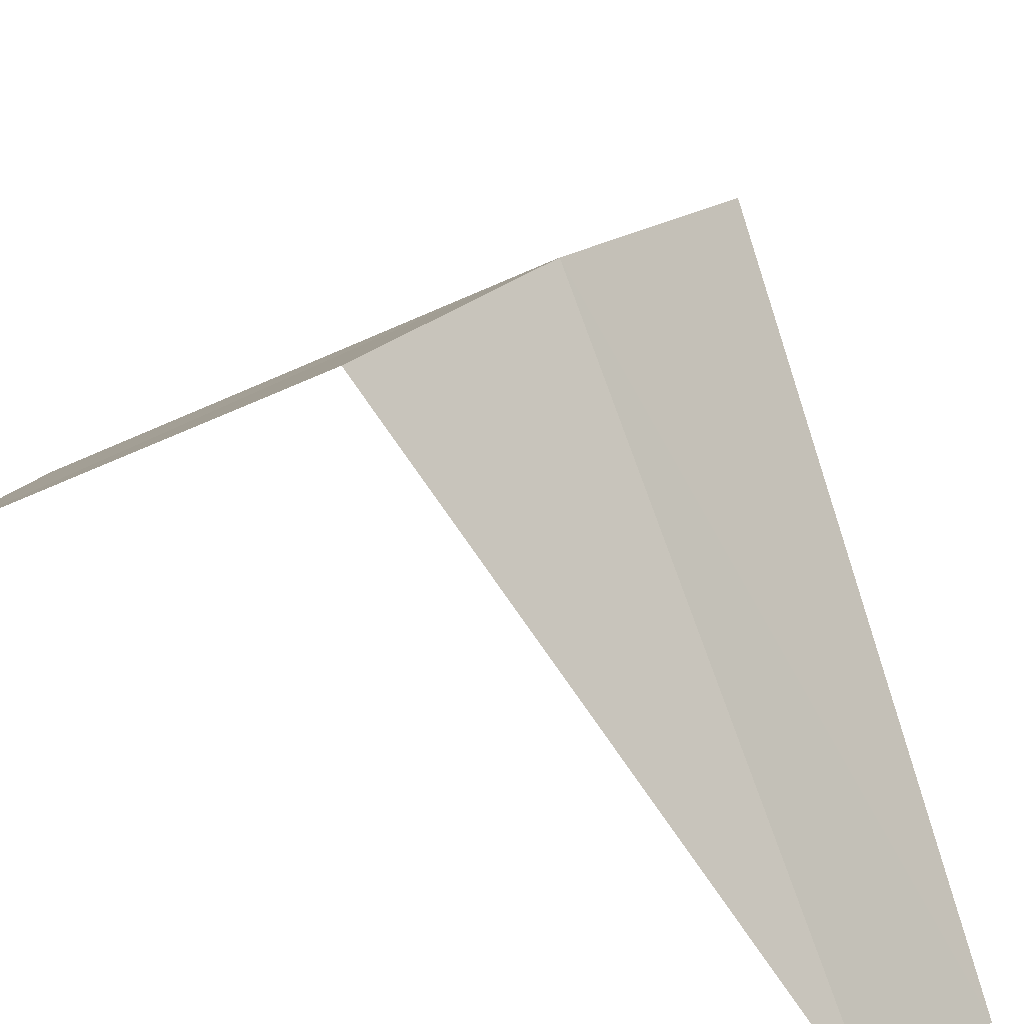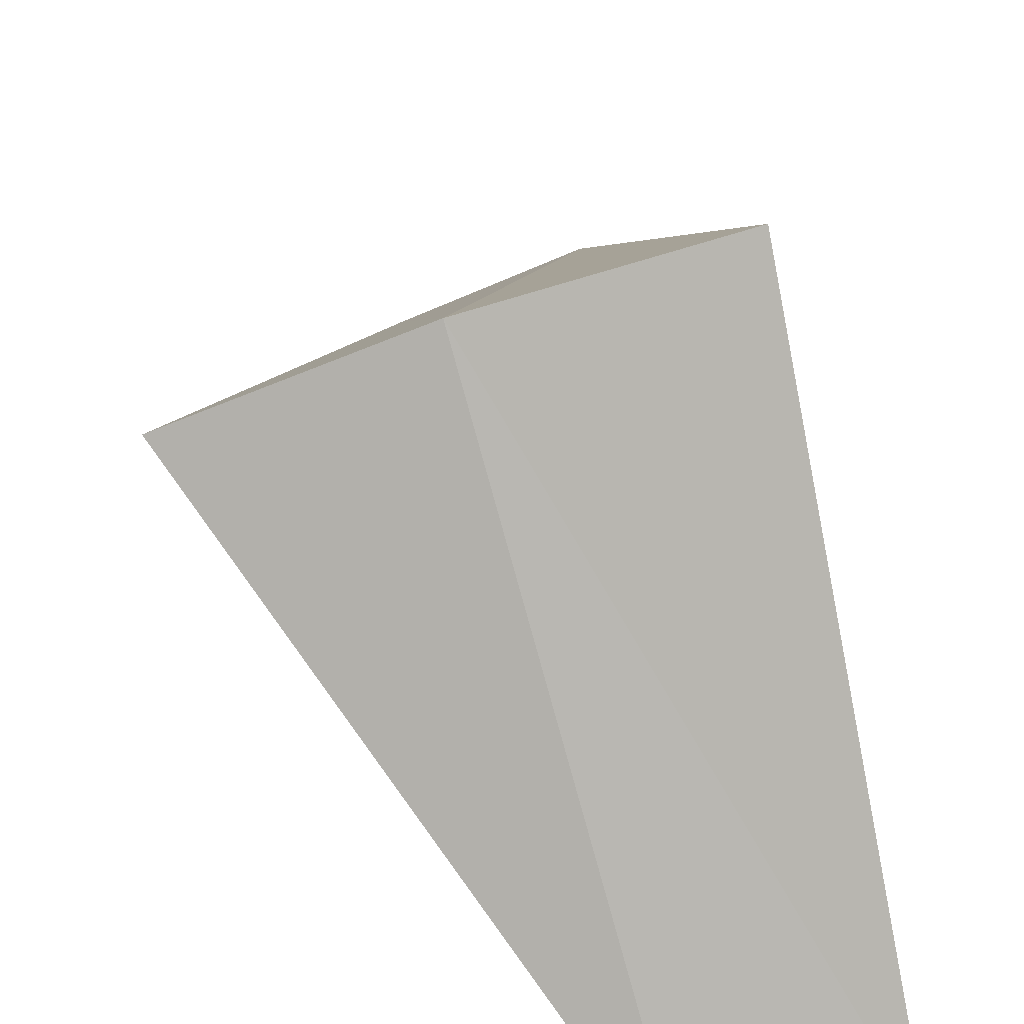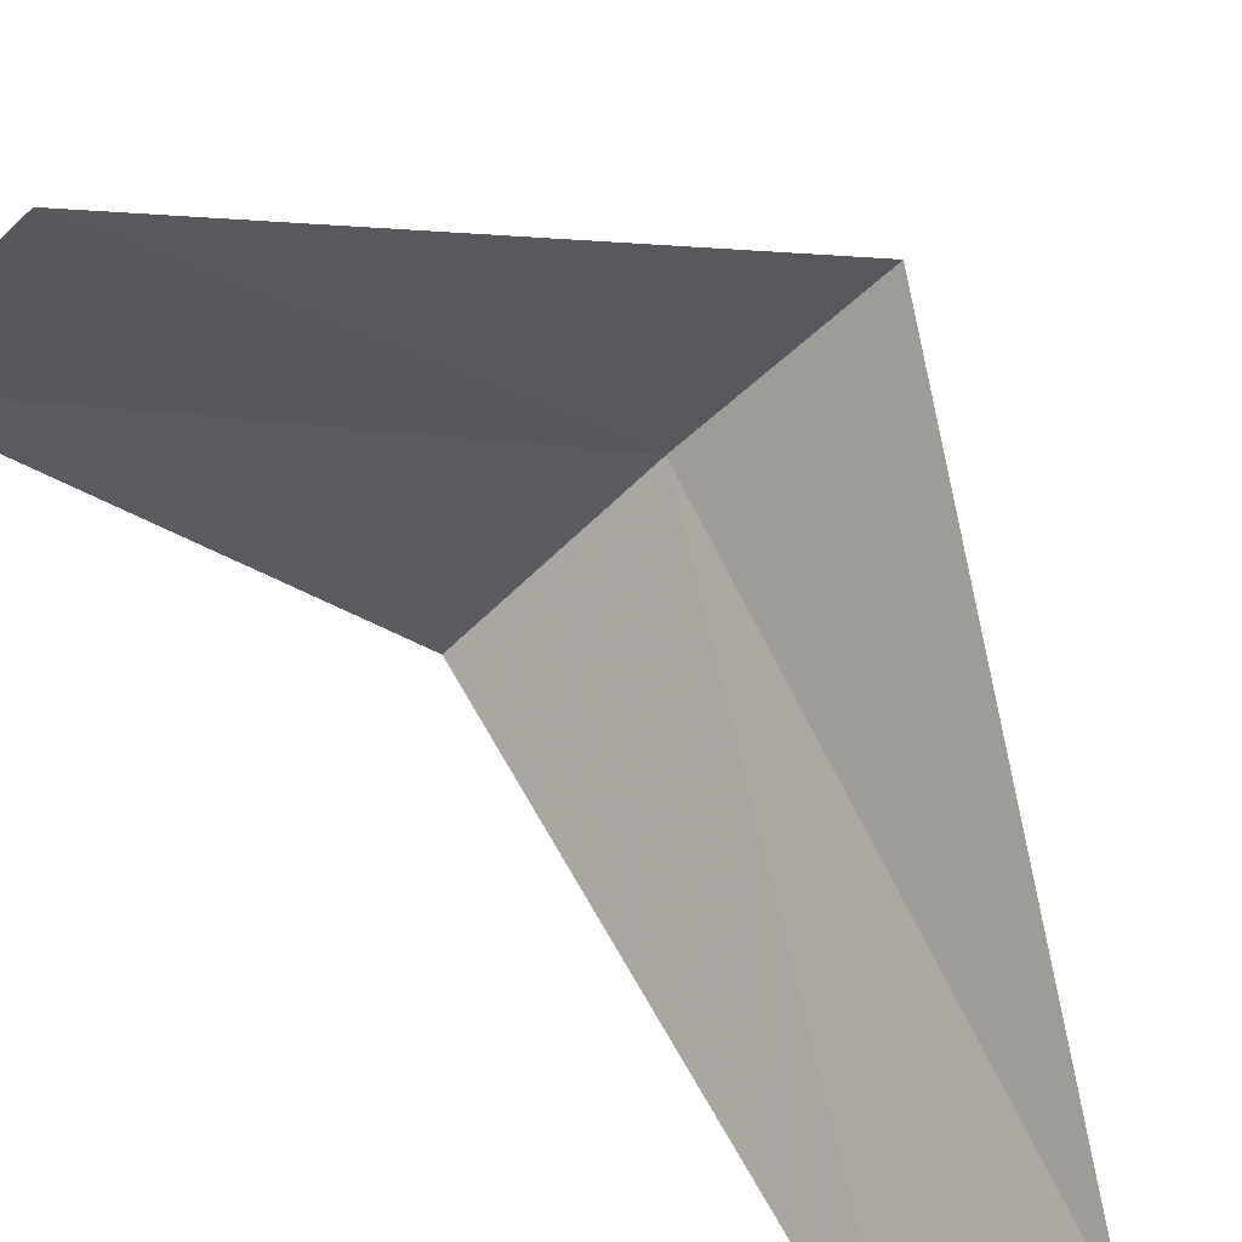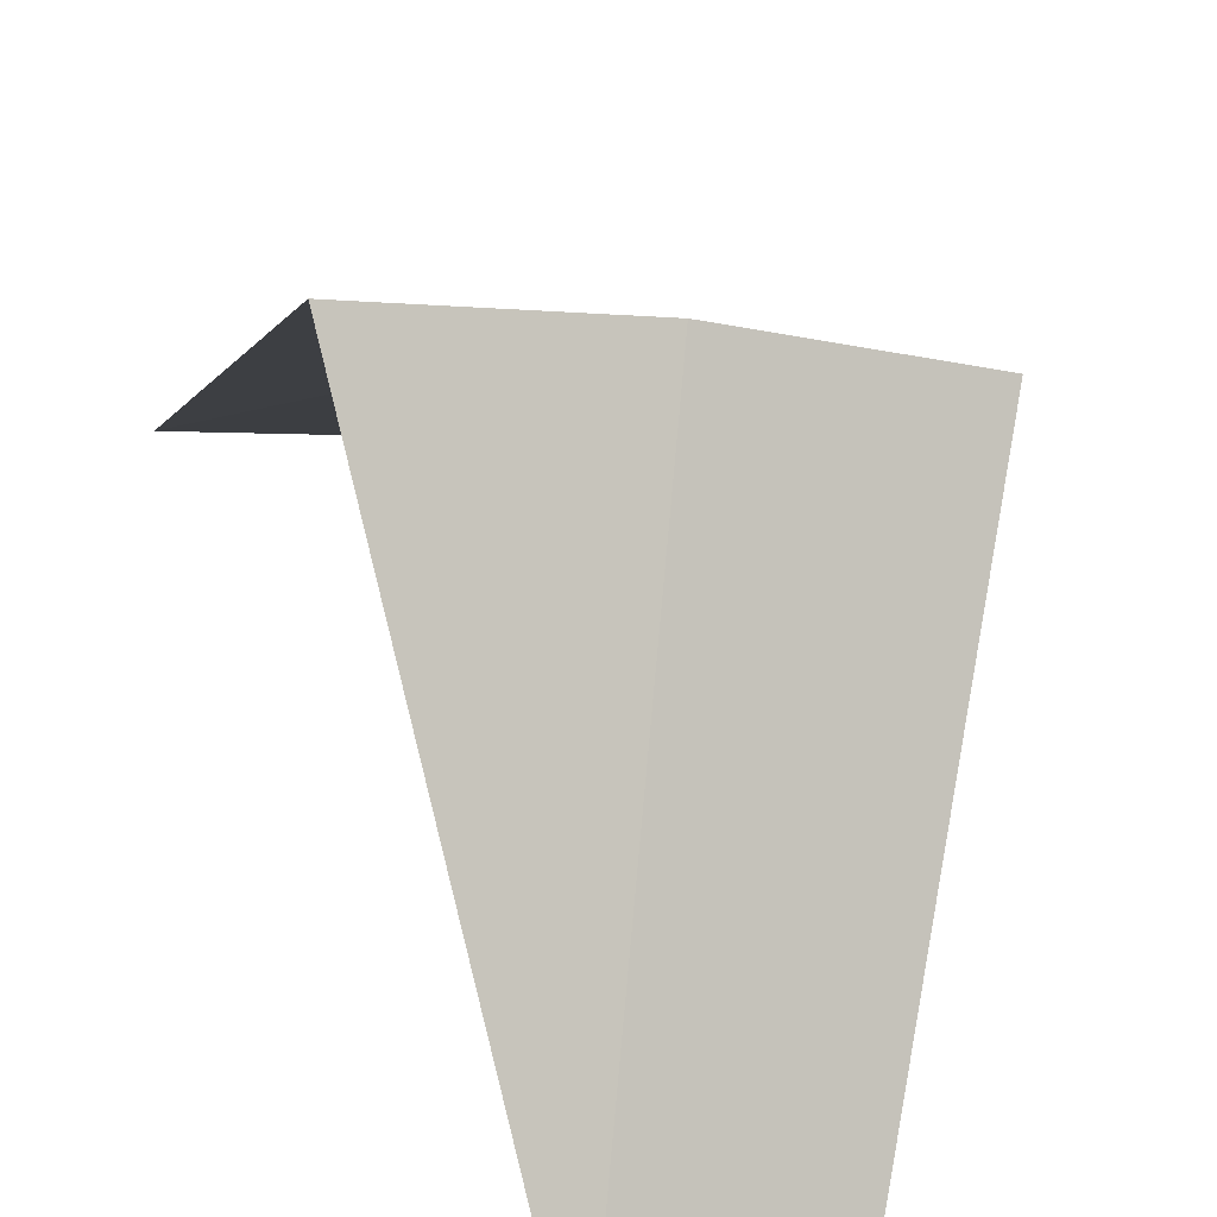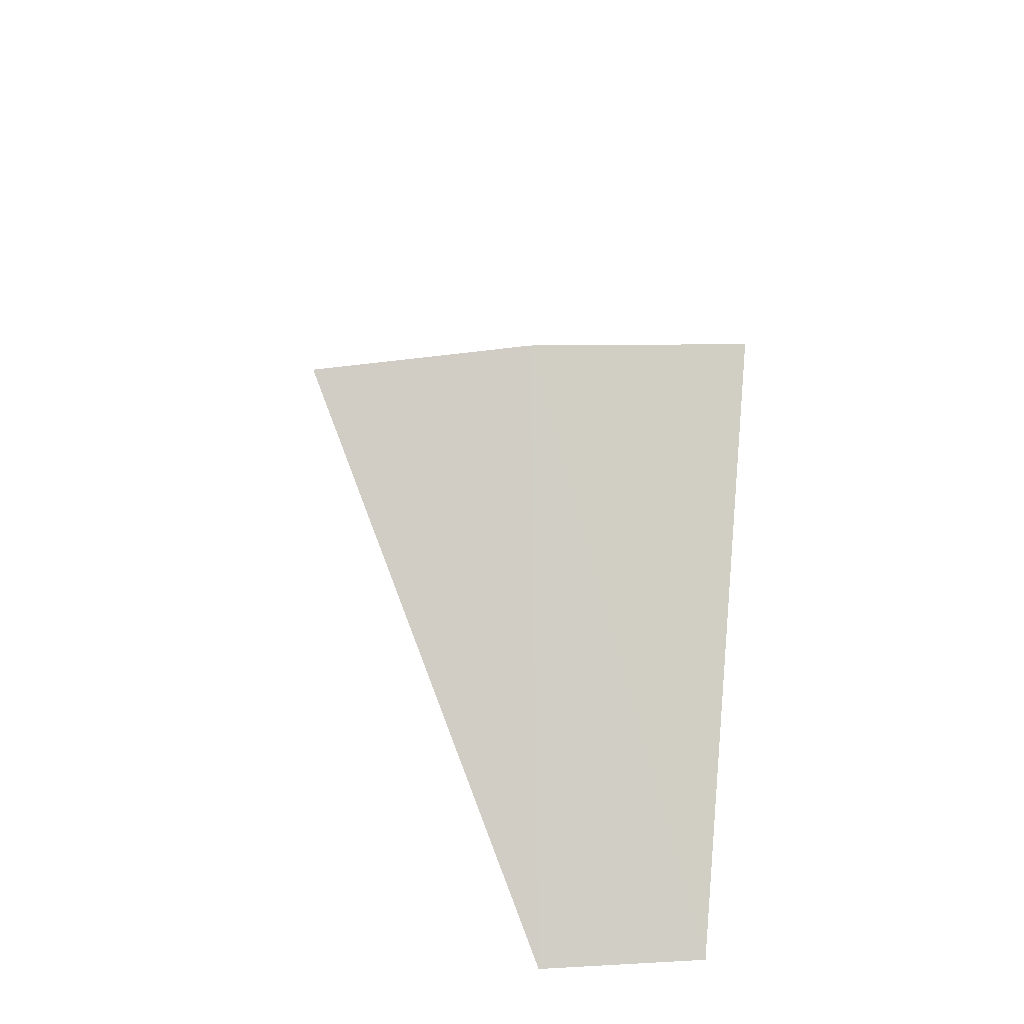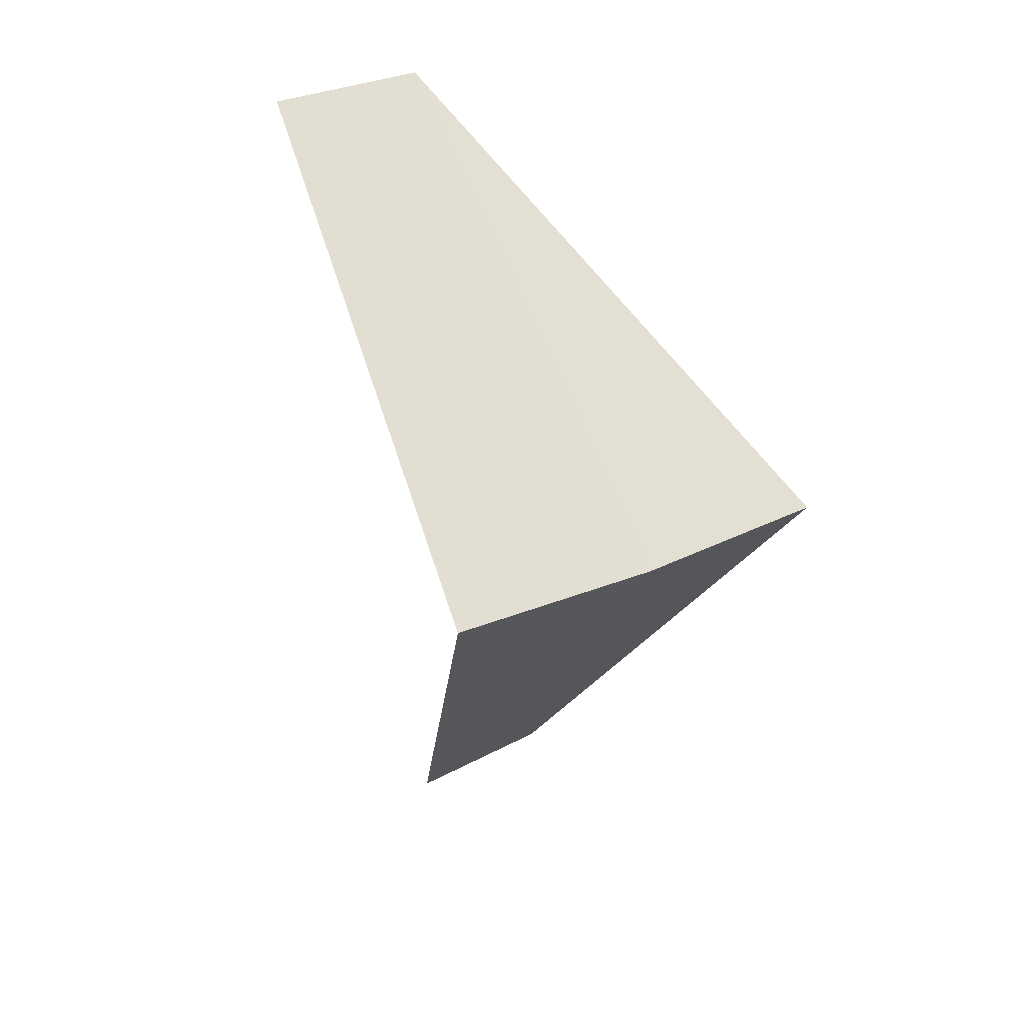
<metadata>
{"format":"obj","ext":"obj","renderer":"f3d","projection":"perspective","resolution":1024,"background":"white","views":[{"elev":45.9,"azim":-45.3,"up":"+Y"},{"elev":52.1,"azim":175.8,"up":"+Y"},{"elev":-70.1,"azim":51.3,"up":"+Y"},{"elev":41.8,"azim":-10.0,"up":"+Y"},{"elev":-51.5,"azim":163.0,"up":"+Z"},{"elev":21.0,"azim":128.1,"up":"+Z"}]}
</metadata>
<code>
v 1.236 3.804 26.4
v 0.5621 2.947 25.44
v 0.9271 2.853 25.4
v 0.7495 3.929 26.44
v 1.703 3.619 26.36
v 0.9271 2.853 27.4
v 1.277 2.714 27.36
f 1 3 2
f 1 2 4
f 1 5 3
f 1 4 6
f 1 7 5
f 1 6 7

</code>
